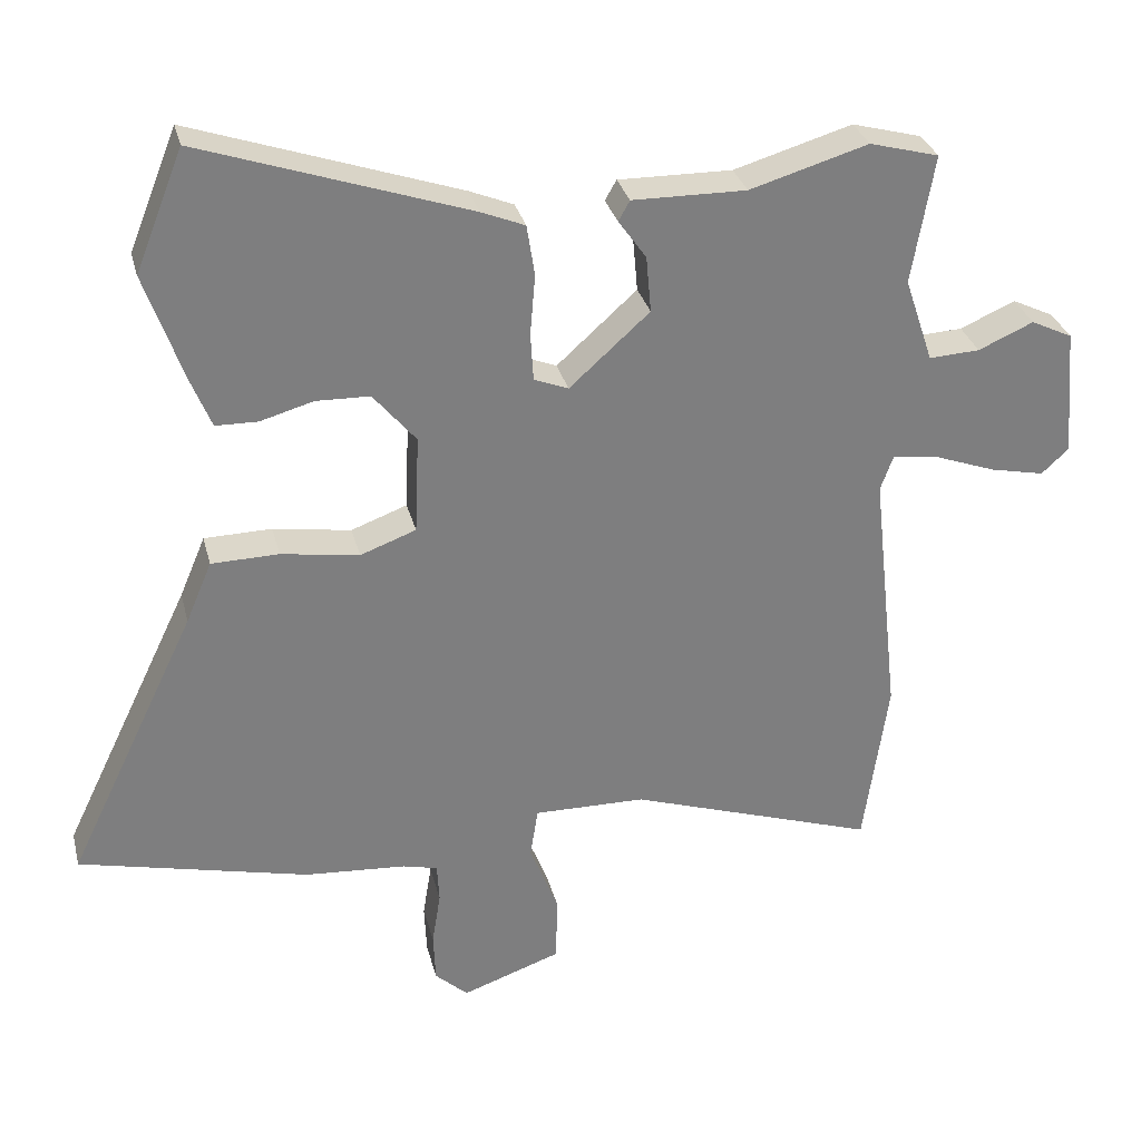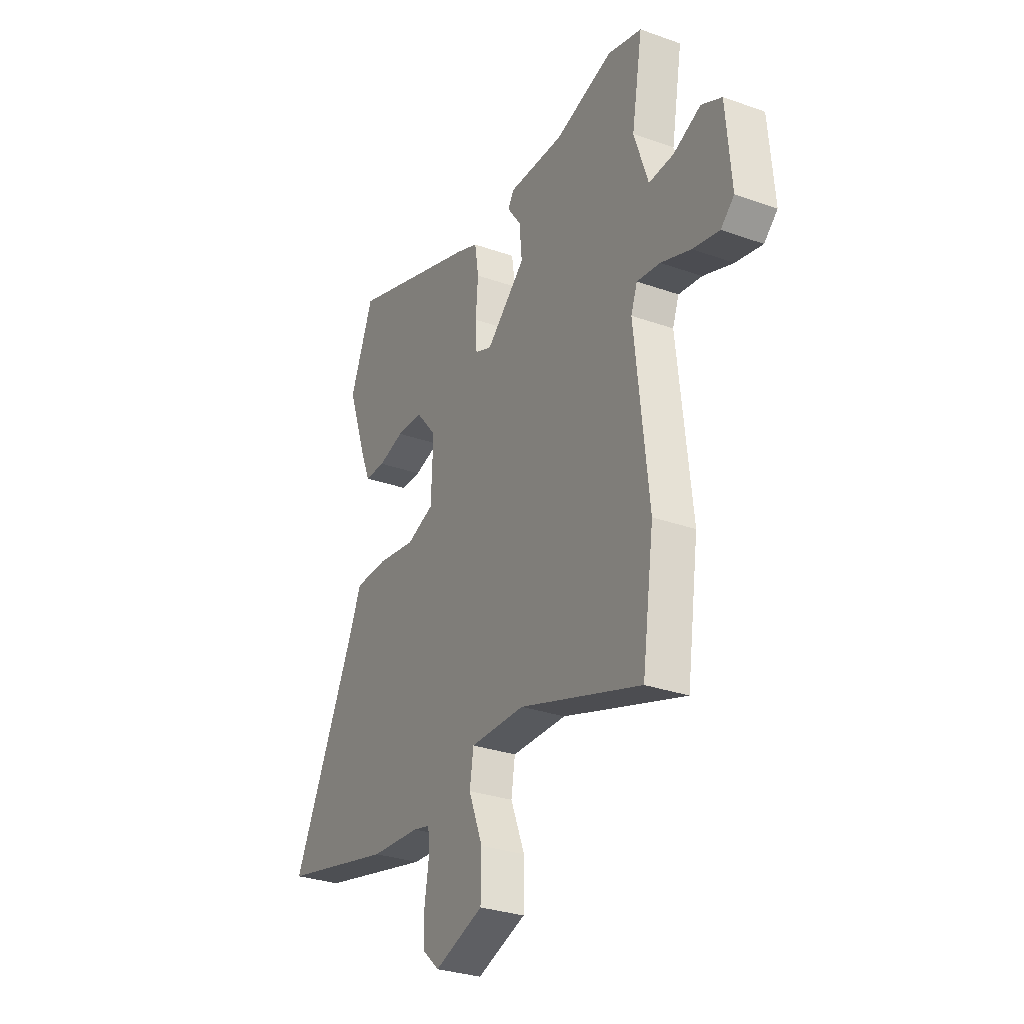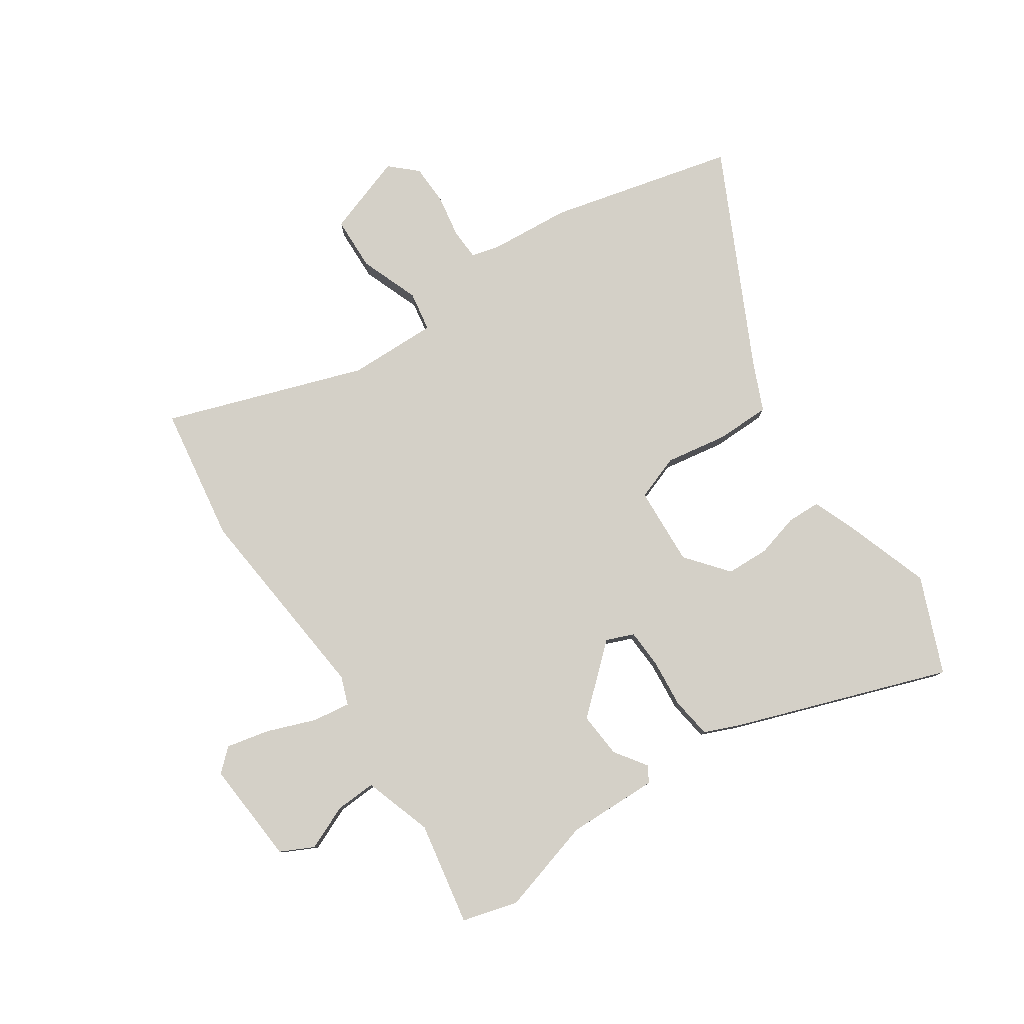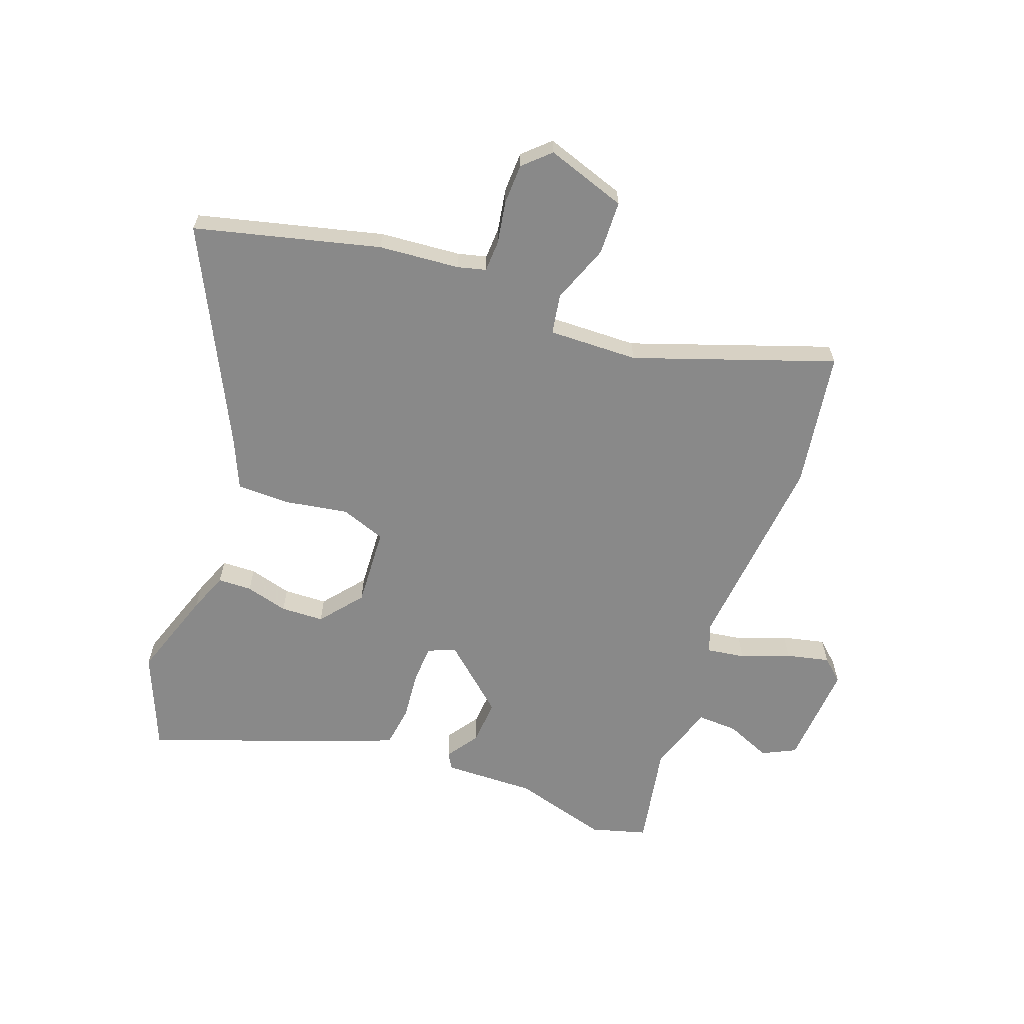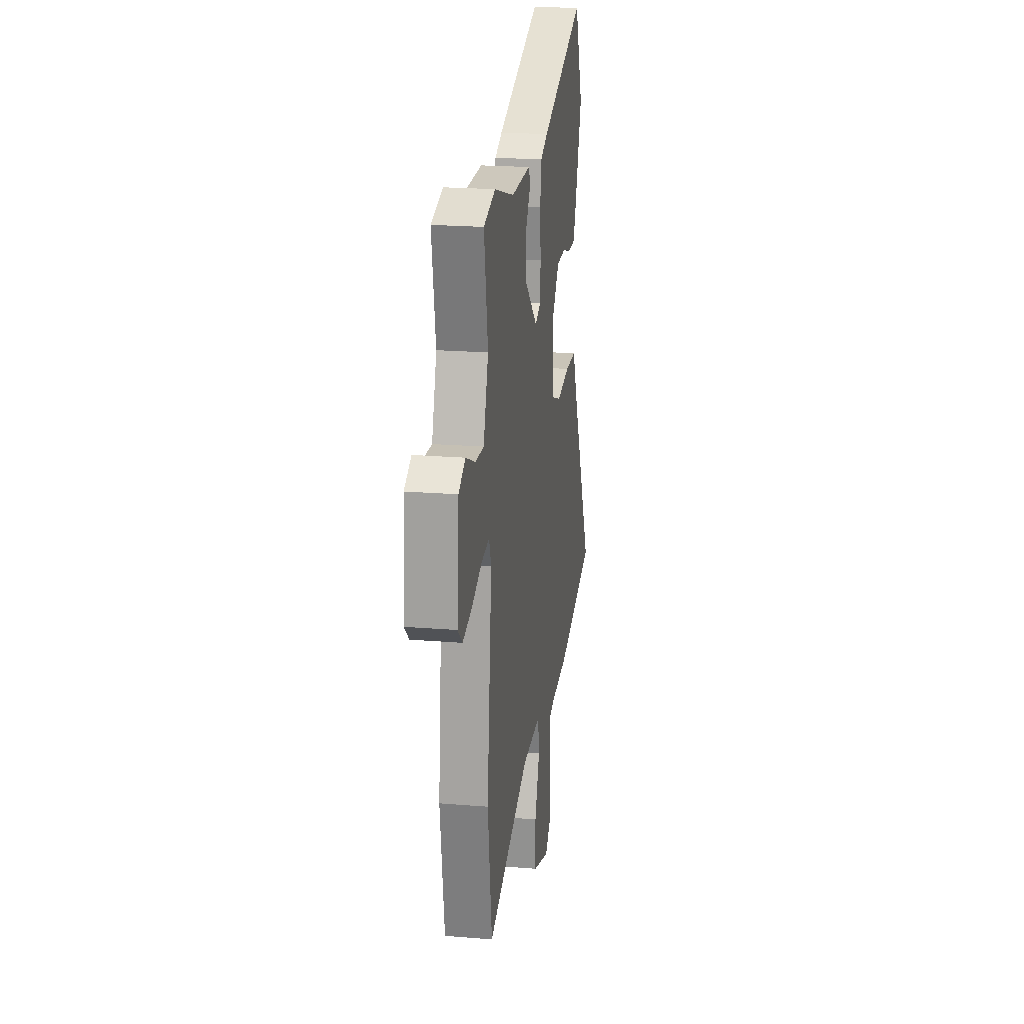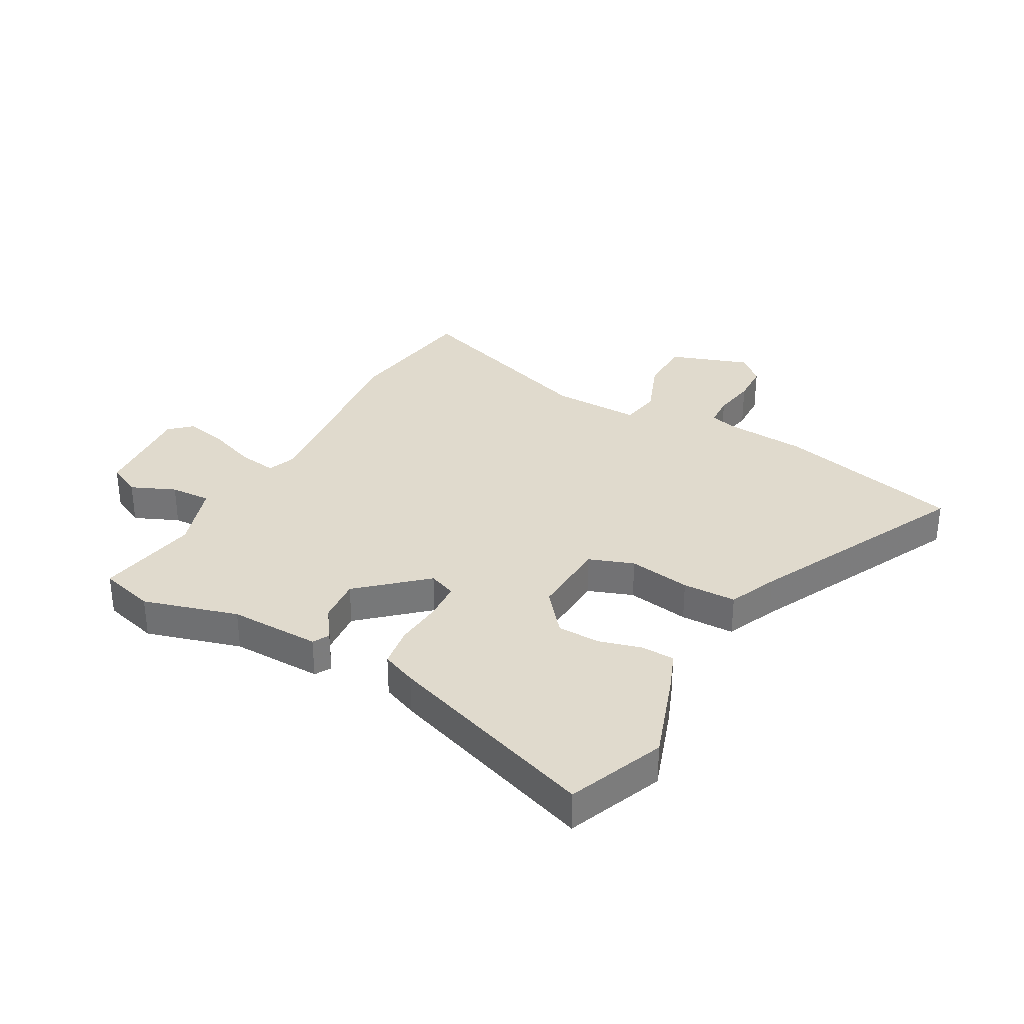
<metadata>
{"format":"obj","ext":"obj","renderer":"f3d","projection":"perspective","resolution":1024,"background":"white","views":[{"elev":30.8,"azim":166.3,"up":"+Z"},{"elev":-30.0,"azim":-117.5,"up":"+Z"},{"elev":79.9,"azim":-33.3,"up":"+Y"},{"elev":-63.1,"azim":160.6,"up":"+Y"},{"elev":21.4,"azim":-81.7,"up":"+Z"},{"elev":33.0,"azim":29.4,"up":"+Y"}]}
</metadata>
<code>
v 0.46 0.07 0.601
v 0.527 0.07 0.433
v 0.473 0.07 0.279
v 0.445 0.07 0.21
v 0.386 0.07 0.209
v 0.312 0.07 0.23
v 0.237 0.07 0.228
v 0.177 0.07 0.156
v 0.183 0.07 0.018
v 0.261 0.07 -0.011
v 0.37 0.07 0.006
v 0.464 0.07 0.004
v 0.5 0.07 -0.081
v 0.681 0.07 -0.457
v 0.359 0.07 -0.533
v 0.218 0.07 -0.543
v 0.169 0.07 -0.555
v 0.166 0.07 -0.61
v 0.178 0.07 -0.685
v 0.175 0.07 -0.755
v 0.129 0.07 -0.797
v -0.01 0.07 -0.748
v -0.012 0.07 -0.654
v 0.028 0.07 -0.552
v 0.017 0.07 -0.482
v -0.139 0.07 -0.484
v -0.486 0.07 -0.599
v -0.52 0.07 -0.361
v -0.481 0.07 -0.006
v -0.499 0.07 0.043
v -0.565 0.07 0.034
v -0.65 0.07 0.003
v -0.725 0.07 -0.013
v -0.763 0.07 0.022
v -0.748 0.07 0.202
v -0.69 0.07 0.23
v -0.613 0.07 0.196
v -0.542 0.07 0.192
v -0.502 0.07 0.311
v -0.533 0.07 0.491
v -0.436 0.07 0.517
v -0.271 0.07 0.468
v -0.112 0.07 0.47
v -0.096 0.07 0.442
v -0.135 0.07 0.387
v -0.142 0.07 0.308
v -0.03 0.07 0.207
v 0.018 0.07 0.226
v 0.022 0.07 0.293
v 0.015 0.07 0.378
v 0.026 0.07 0.449
v 0.087 0.07 0.474
v 0.46 0 0.601
v 0.527 0 0.433
v 0.473 0 0.279
v 0.445 0 0.21
v 0.386 0 0.209
v 0.312 0 0.23
v 0.237 0 0.228
v 0.177 0 0.156
v 0.183 0 0.018
v 0.261 0 -0.011
v 0.37 0 0.006
v 0.464 0 0.004
v 0.5 0 -0.081
v 0.681 0 -0.457
v 0.359 0 -0.533
v 0.218 0 -0.543
v 0.169 0 -0.555
v 0.166 0 -0.61
v 0.178 0 -0.685
v 0.175 0 -0.755
v 0.129 0 -0.797
v -0.01 0 -0.748
v -0.012 0 -0.654
v 0.028 0 -0.552
v 0.017 0 -0.482
v -0.139 0 -0.484
v -0.486 0 -0.599
v -0.52 0 -0.361
v -0.481 0 -0.006
v -0.499 0 0.043
v -0.565 0 0.034
v -0.65 0 0.003
v -0.725 0 -0.013
v -0.763 0 0.022
v -0.748 0 0.202
v -0.69 0 0.23
v -0.613 0 0.196
v -0.542 0 0.192
v -0.502 0 0.311
v -0.533 0 0.491
v -0.436 0 0.517
v -0.271 0 0.468
v -0.112 0 0.47
v -0.096 0 0.442
v -0.135 0 0.387
v -0.142 0 0.308
v -0.03 0 0.207
v 0.018 0 0.226
v 0.022 0 0.293
v 0.015 0 0.378
v 0.026 0 0.449
v 0.087 0 0.474
f 2 3 4
f 1 2 4
f 52 1 4
f 51 52 4
f 50 51 4
f 49 50 4
f 42 43 44 45
f 42 45 46
f 41 42 46
f 40 41 46
f 39 40 46
f 38 39 46 47
f 35 36 37
f 34 35 37
f 33 34 37
f 32 33 37
f 31 32 37
f 30 31 37 38
f 29 30 38 47
f 29 47 48
f 28 29 48
f 27 28 48
f 26 27 48
f 22 23 24
f 21 22 24
f 20 21 24
f 19 20 24
f 18 19 24
f 17 18 24 25
f 16 17 25
f 15 16 25
f 14 15 25
f 13 14 25
f 13 25 26
f 12 13 26
f 11 12 26
f 10 11 26
f 4 5 6
f 49 4 6
f 48 49 6 7
f 9 10 26
f 8 9 26 48
f 7 8 48
f 56 55 54
f 56 54 53
f 56 53 104
f 56 104 103
f 56 103 102
f 56 102 101
f 97 96 95 94
f 98 97 94
f 98 94 93
f 98 93 92
f 98 92 91
f 99 98 91 90
f 89 88 87
f 89 87 86
f 89 86 85
f 89 85 84
f 89 84 83
f 90 89 83 82
f 99 90 82 81
f 100 99 81
f 100 81 80
f 100 80 79
f 100 79 78
f 76 75 74
f 76 74 73
f 76 73 72
f 76 72 71
f 76 71 70
f 77 76 70 69
f 77 69 68
f 77 68 67
f 77 67 66
f 77 66 65
f 78 77 65
f 78 65 64
f 78 64 63
f 78 63 62
f 58 57 56
f 58 56 101
f 59 58 101 100
f 78 62 61
f 100 78 61 60
f 100 60 59
f 1 53 54 2
f 2 54 55 3
f 3 55 56 4
f 4 56 57 5
f 5 57 58 6
f 6 58 59 7
f 7 59 60 8
f 8 60 61 9
f 9 61 62 10
f 10 62 63 11
f 11 63 64 12
f 12 64 65 13
f 13 65 66 14
f 14 66 67 15
f 15 67 68 16
f 16 68 69 17
f 17 69 70 18
f 18 70 71 19
f 19 71 72 20
f 20 72 73 21
f 21 73 74 22
f 22 74 75 23
f 23 75 76 24
f 24 76 77 25
f 25 77 78 26
f 26 78 79 27
f 27 79 80 28
f 28 80 81 29
f 29 81 82 30
f 30 82 83 31
f 31 83 84 32
f 32 84 85 33
f 33 85 86 34
f 34 86 87 35
f 35 87 88 36
f 36 88 89 37
f 37 89 90 38
f 38 90 91 39
f 39 91 92 40
f 40 92 93 41
f 41 93 94 42
f 42 94 95 43
f 43 95 96 44
f 44 96 97 45
f 45 97 98 46
f 46 98 99 47
f 47 99 100 48
f 48 100 101 49
f 49 101 102 50
f 50 102 103 51
f 51 103 104 52
f 52 104 53 1

</code>
